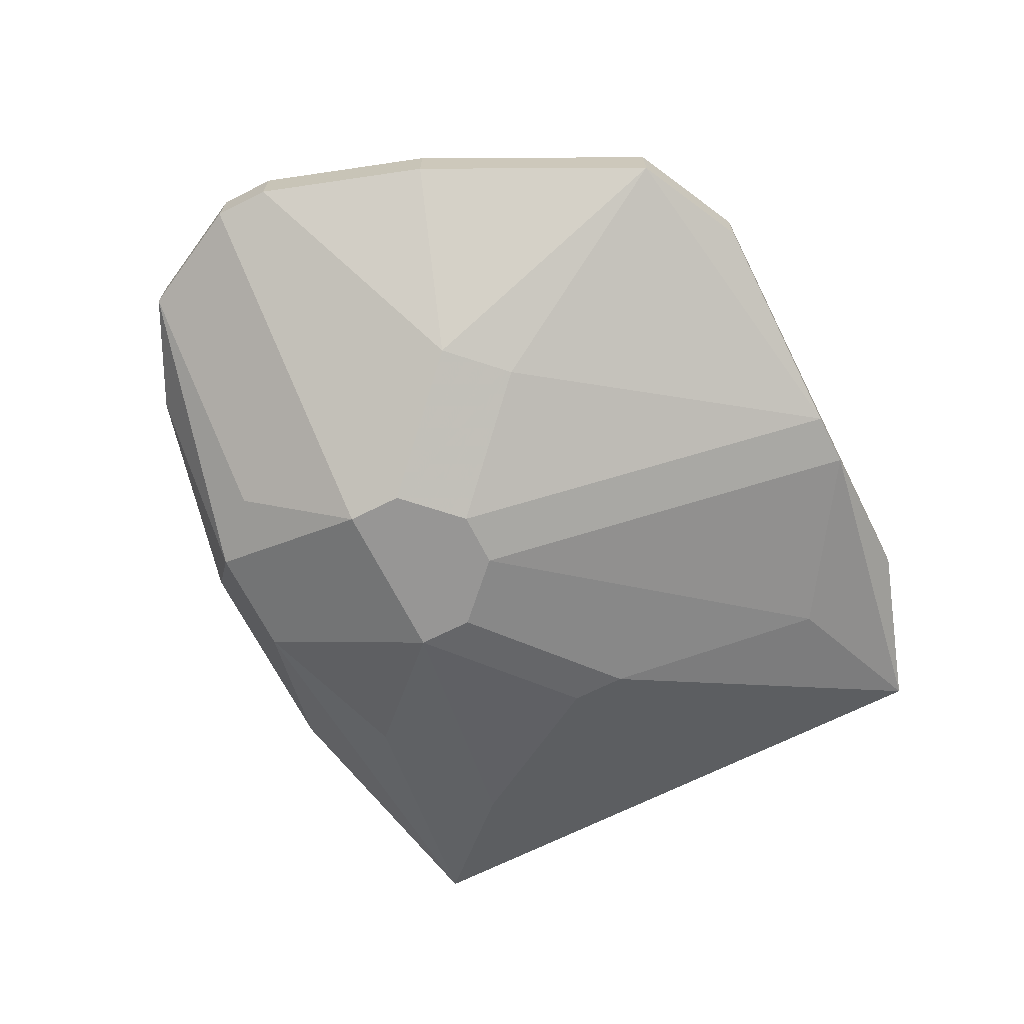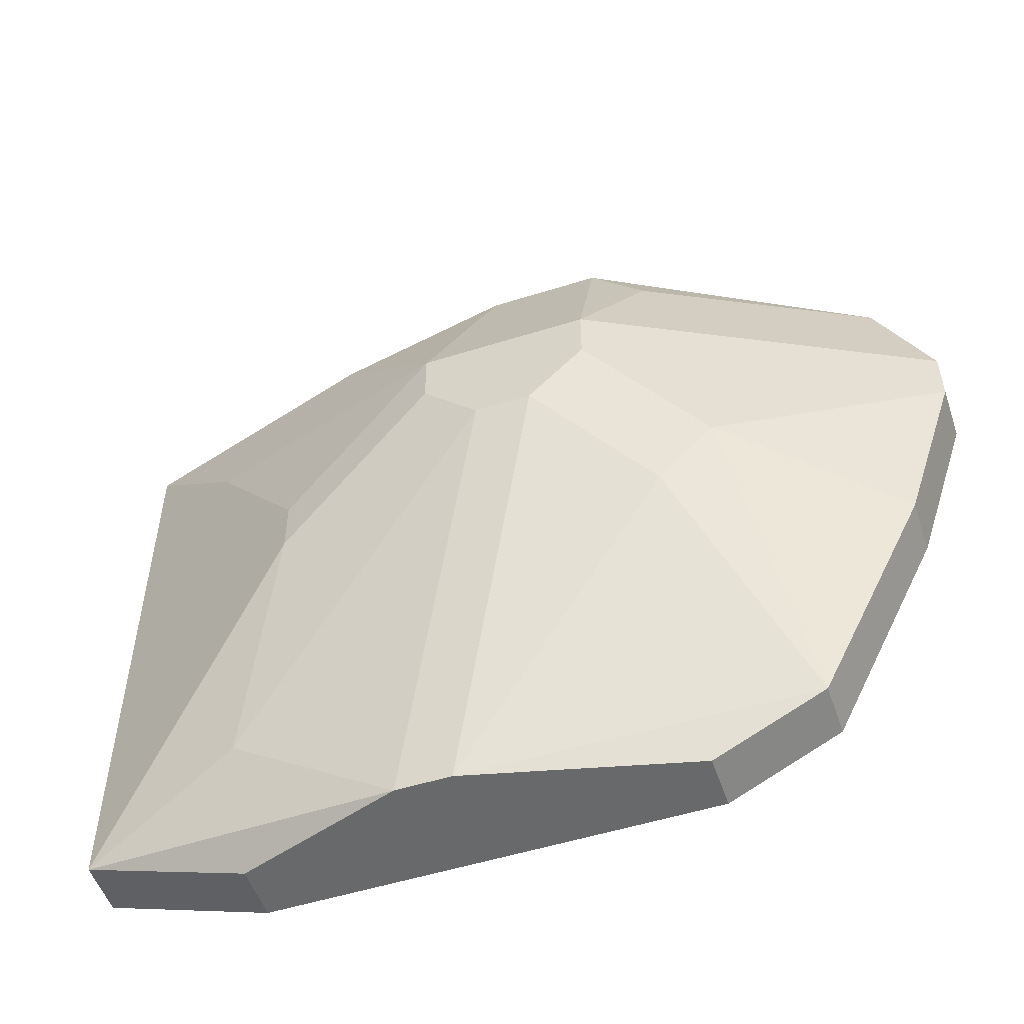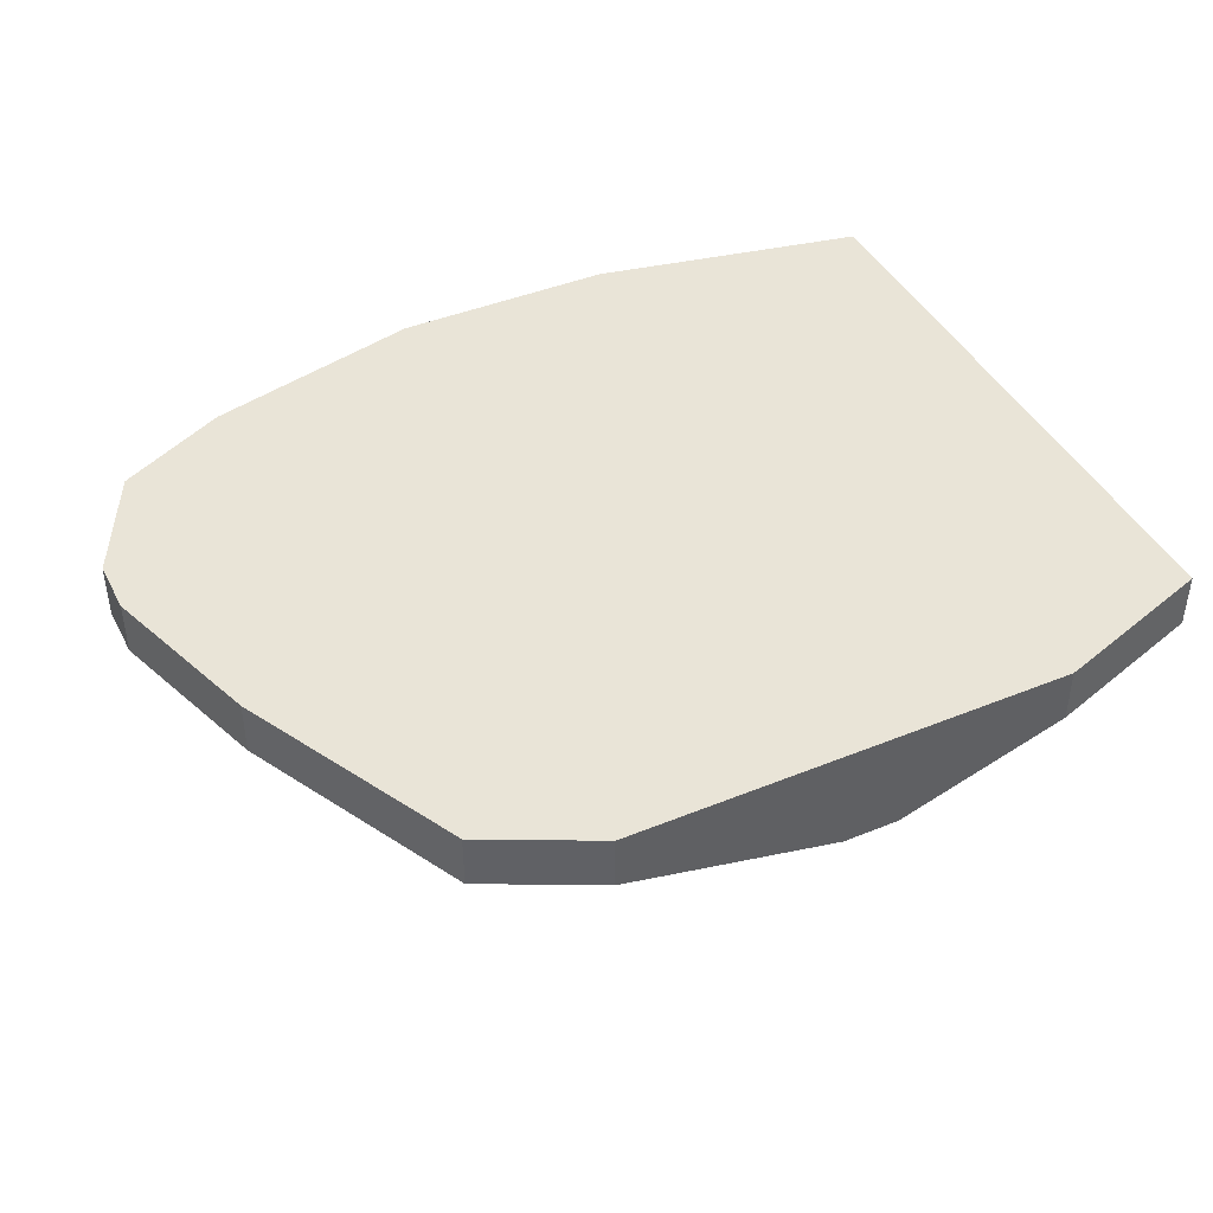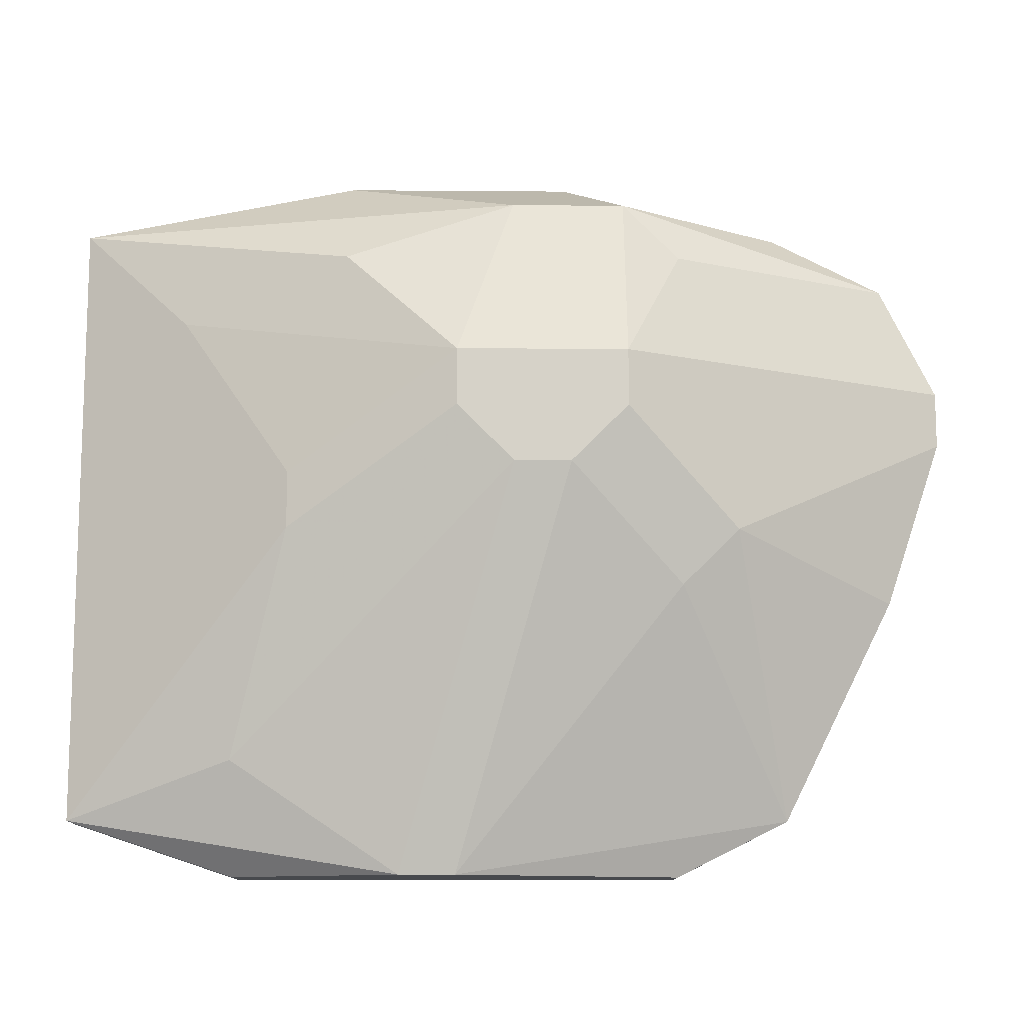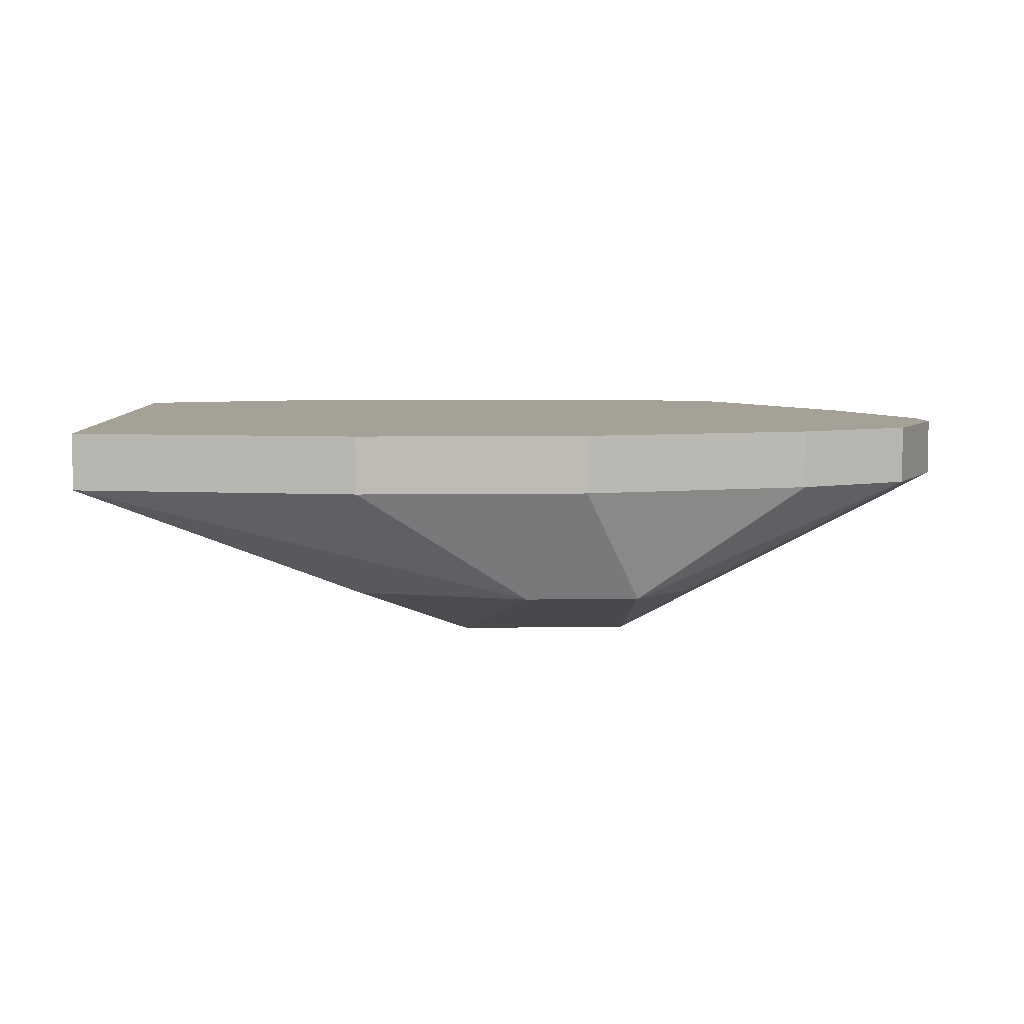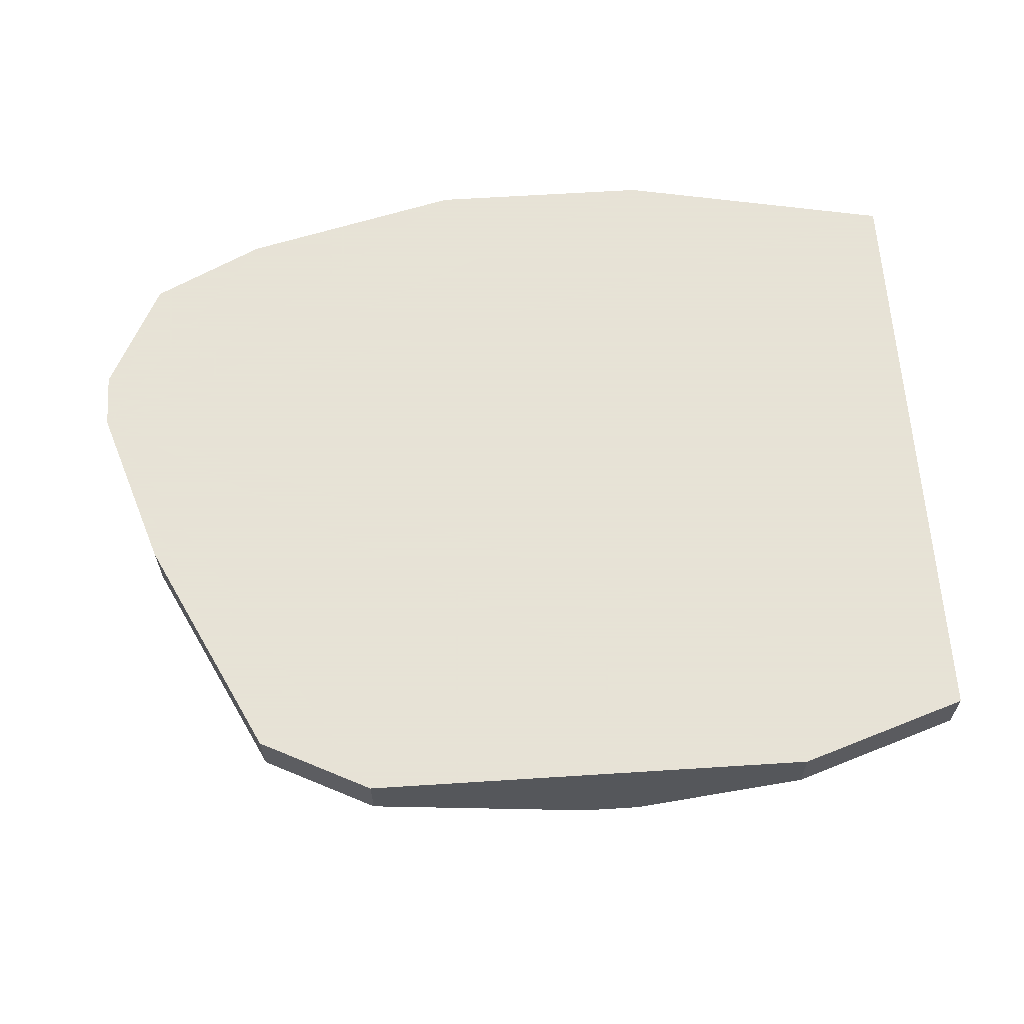
<metadata>
{"format":"obj","ext":"obj","renderer":"f3d","projection":"perspective","resolution":1024,"background":"white","views":[{"elev":-67.9,"azim":116.8,"up":"+Y"},{"elev":-52.6,"azim":18.7,"up":"+Z"},{"elev":43.0,"azim":154.2,"up":"+Y"},{"elev":-12.0,"azim":-1.1,"up":"+Z"},{"elev":6.0,"azim":-2.7,"up":"+Y"},{"elev":62.8,"azim":176.3,"up":"+Y"}]}
</metadata>
<code>
v -0.001298 -0.01594 -0.01132
v 0.01788 -0.01474 -0.001734
v 0.01788 -0.01594 -0.001734
v -0.001298 -0.01474 -0.01132
v 0.01788 -0.01474 -0.002932
v 0.01788 -0.01594 -0.002932
v 0.01668 -0.01474 0.0006639
v 0.01668 -0.01594 0.0006639
v 0.01668 -0.01474 -0.006528
v 0.01668 -0.01594 -0.006528
v 0.01429 -0.01474 0.001863
v 0.01429 -0.01594 0.001863
v 0.01429 -0.01474 -0.01132
v 0.01429 -0.01594 -0.01132
v 0.01309 -0.01834 -0.00533
v 0.01189 -0.01474 -0.01252
v 0.01189 -0.01594 -0.01252
v 0.01189 -0.01834 0.0006639
v 0.01189 -0.01834 -0.006528
v 0.01069 -0.01834 0.001863
v -0.001298 -0.01594 0.001863
v 0.01069 -0.01954 -0.001734
v 0.01069 -0.01954 -0.002932
v -0.001298 -0.01474 0.001863
v 0.00949 -0.01474 0.003061
v 0.00949 -0.01594 0.003061
v 0.008292 -0.01834 0.001863
v 0.00949 -0.01954 -0.004131
v 0.008292 -0.01954 -0.004131
v 0.007093 -0.01954 -0.001734
v 0.007093 -0.01954 -0.002932
v 0.007093 -0.01714 -0.01252
v 0.005894 -0.01714 -0.01252
v 0.004696 -0.01474 0.003061
v 0.004696 -0.01594 0.003061
v 0.004696 -0.01834 0.0006639
v 0.003497 -0.01834 -0.004131
v 0.003497 -0.01834 -0.00533
v 0.002298 -0.01474 -0.01252
v 0.002298 -0.01594 -0.01252
v 0.002298 -0.01714 -0.01012
v 0.0011 -0.01714 -0.0005348
f 1 21 24
f 1 24 4
f 12 20 8
f 18 8 20
f 35 34 24
f 35 24 21
f 11 12 8
f 11 8 7
f 6 15 10
f 26 20 12
f 26 12 11
f 26 11 25
f 26 25 34
f 26 34 35
f 27 36 30
f 27 20 26
f 27 26 35
f 27 35 21
f 27 21 36
f 42 30 36
f 42 36 21
f 42 21 1
f 39 40 1
f 39 1 4
f 33 1 40
f 14 13 9
f 14 9 10
f 14 10 15
f 14 15 19
f 14 19 32
f 5 6 10
f 5 10 9
f 5 9 13
f 5 13 16
f 5 16 39
f 5 39 4
f 5 4 24
f 5 24 34
f 5 34 25
f 5 25 11
f 5 11 7
f 5 7 2
f 3 6 5
f 3 5 2
f 3 2 7
f 3 7 8
f 3 8 18
f 23 19 15
f 23 15 6
f 37 42 1
f 37 1 38
f 37 38 31
f 37 31 30
f 37 30 42
f 41 33 29
f 41 29 31
f 41 31 38
f 41 38 1
f 41 1 33
f 17 14 32
f 17 32 33
f 17 33 40
f 17 40 39
f 17 39 16
f 17 16 13
f 17 13 14
f 22 23 6
f 22 6 3
f 22 3 18
f 22 18 20
f 22 20 27
f 22 27 30
f 28 29 33
f 28 33 32
f 28 32 19
f 28 19 23
f 28 23 22
f 28 22 30
f 28 30 31
f 28 31 29

</code>
